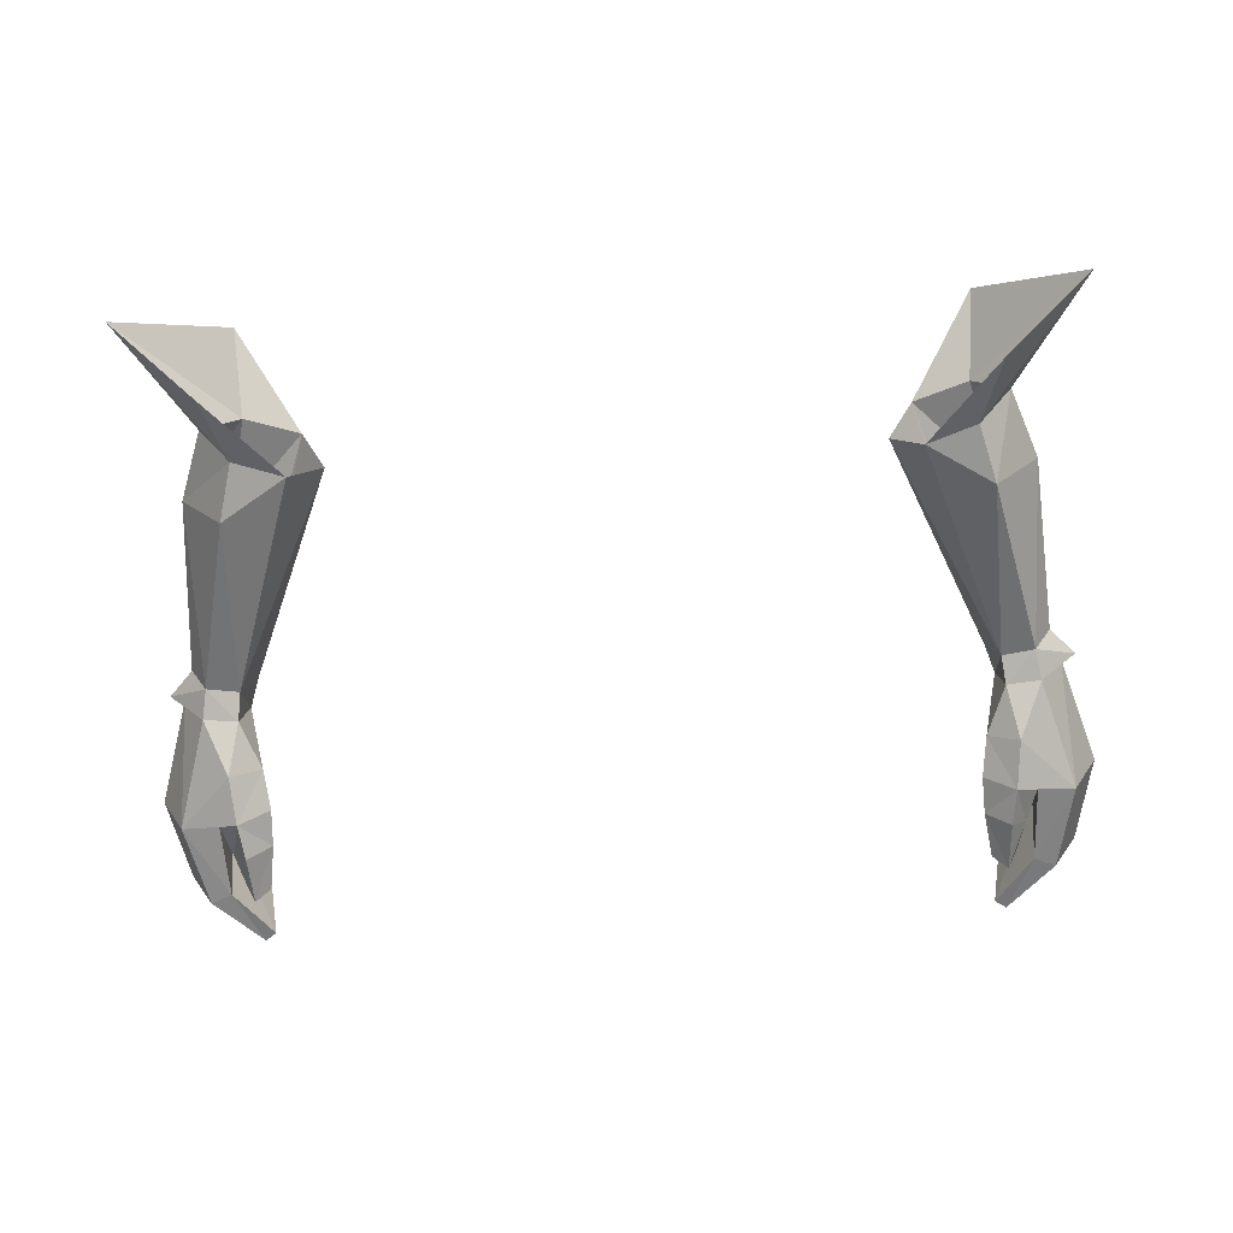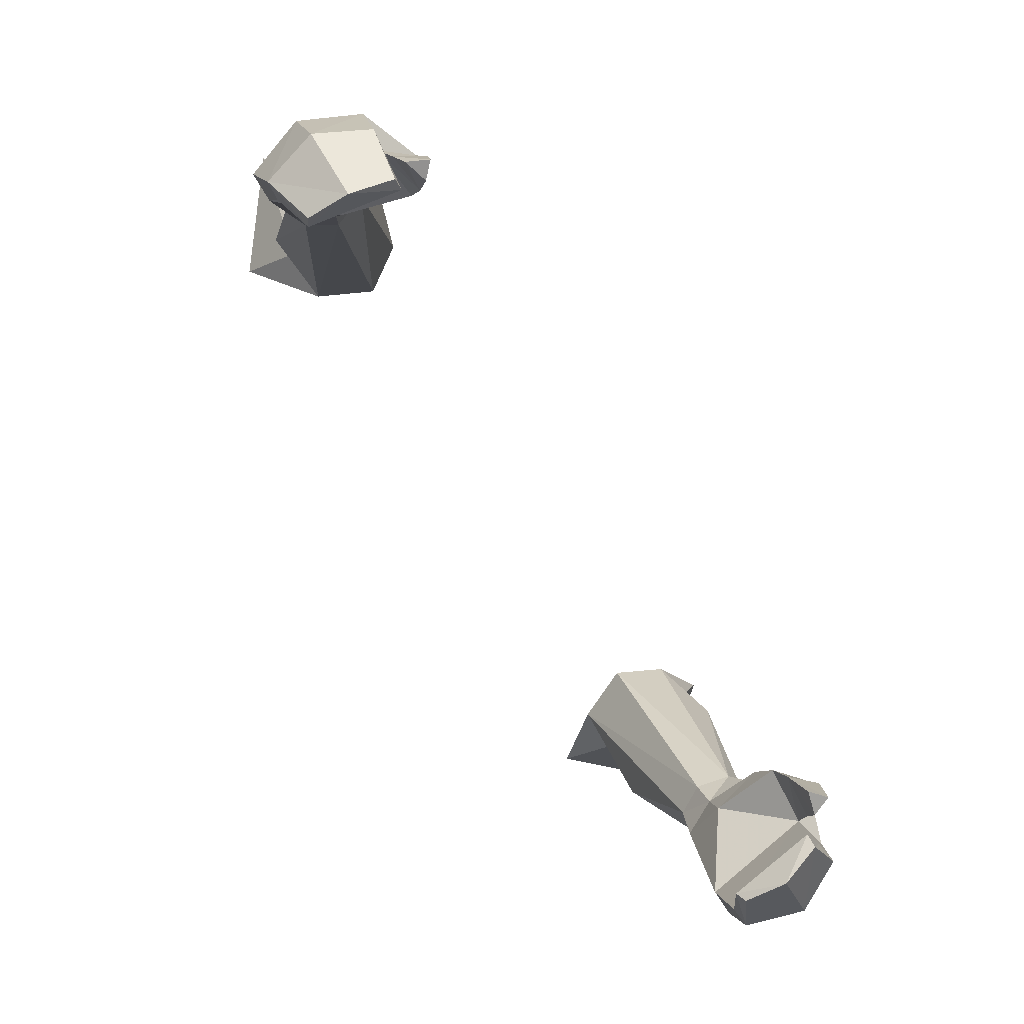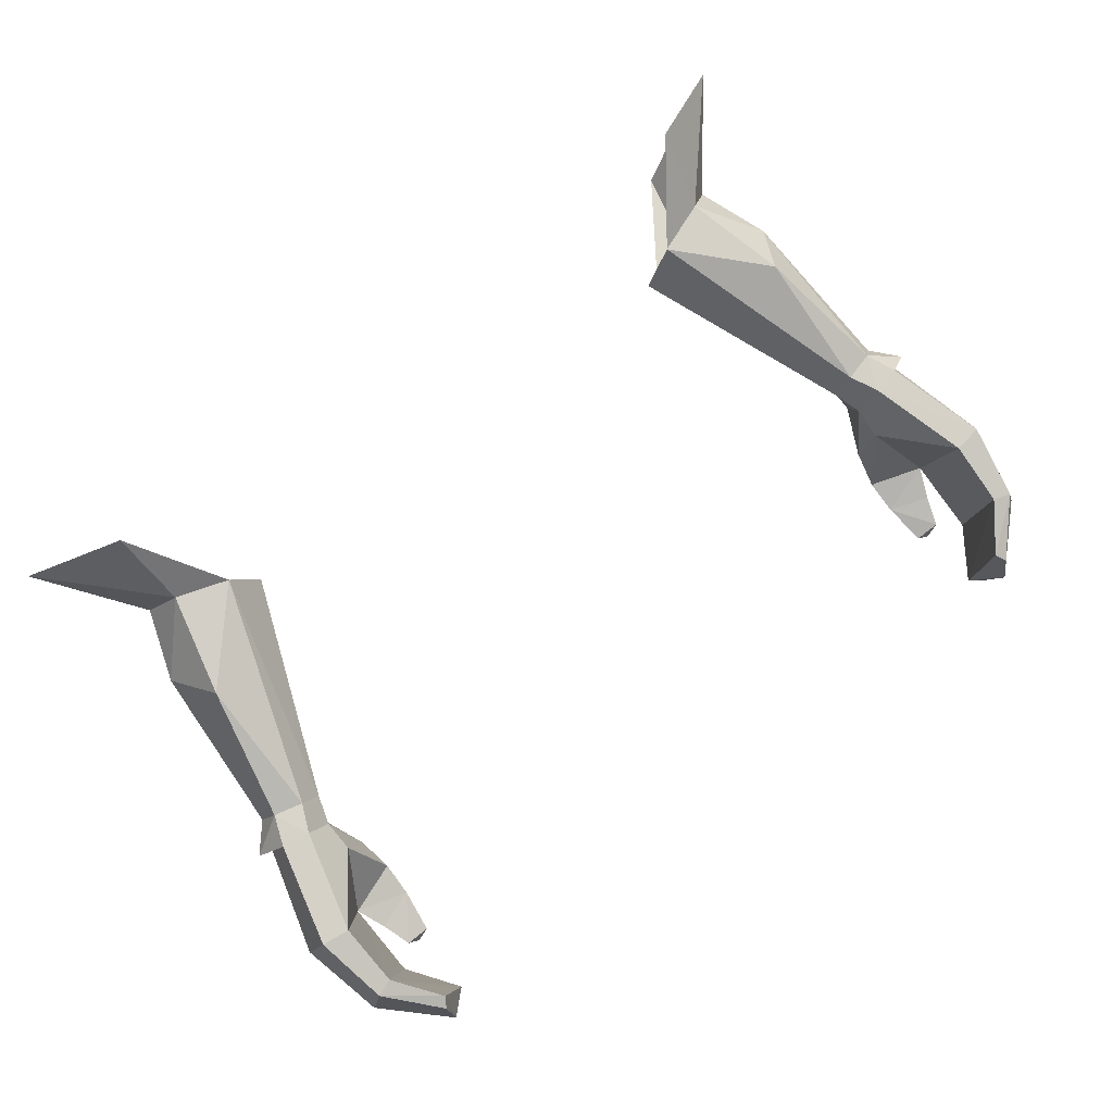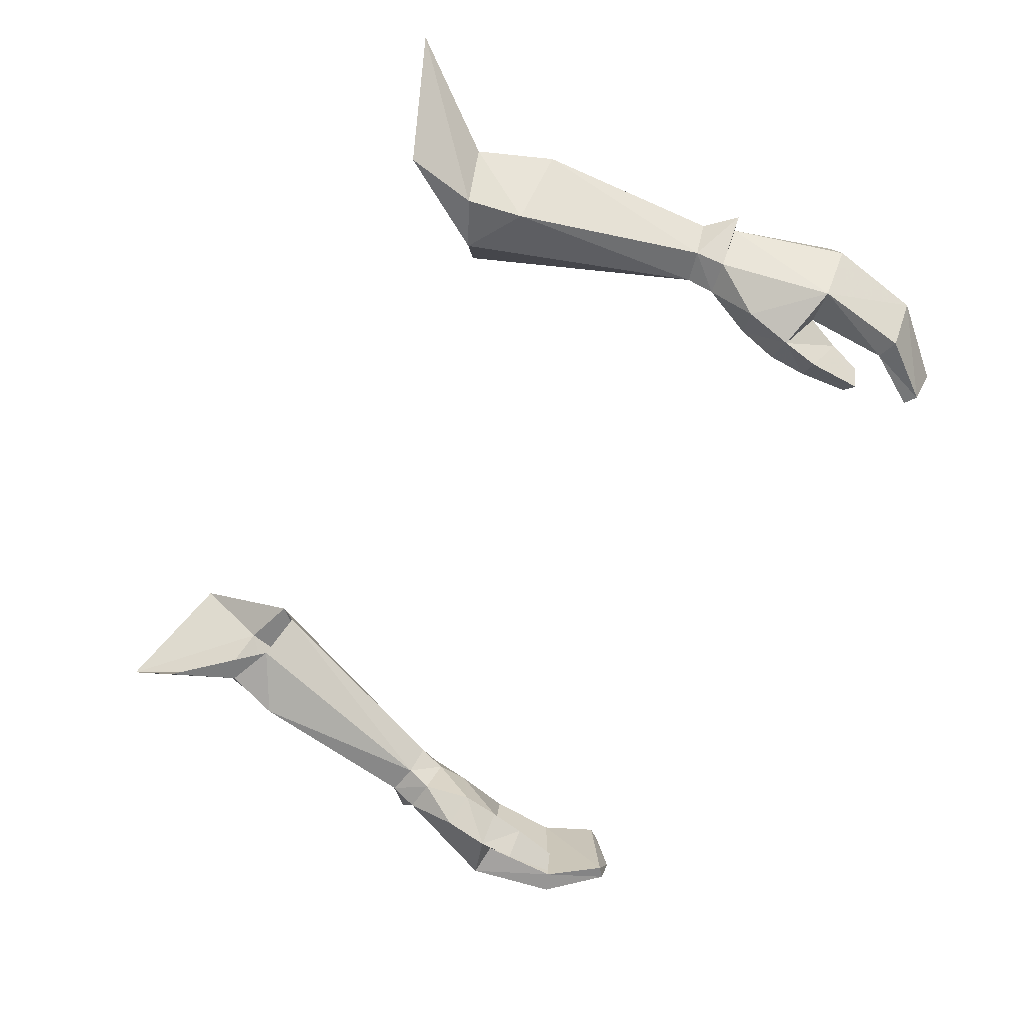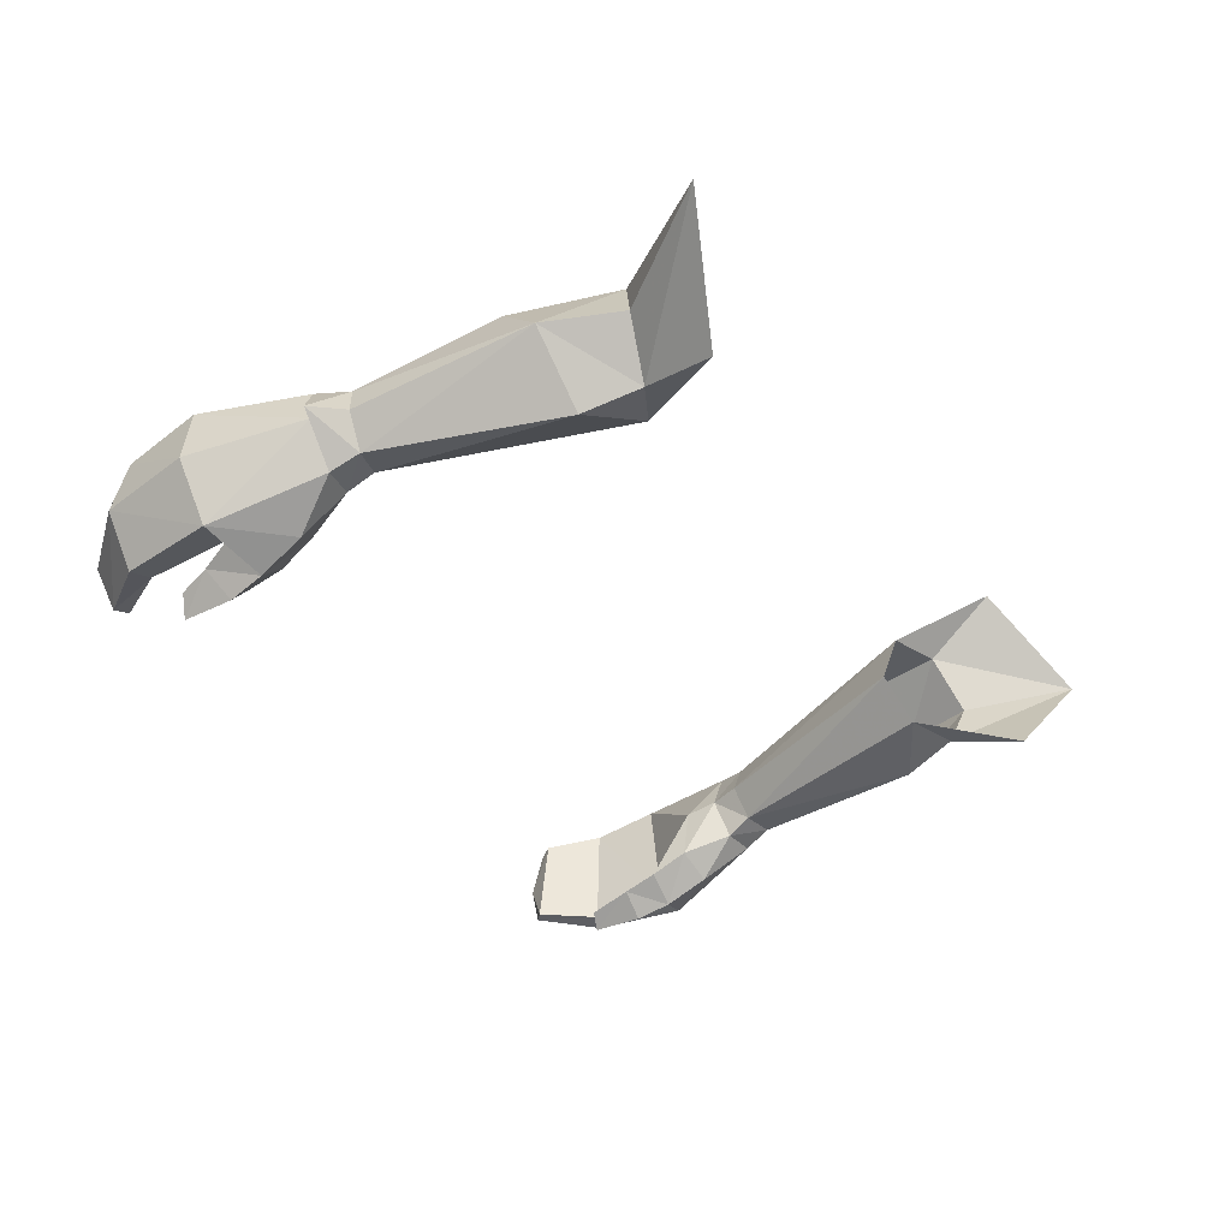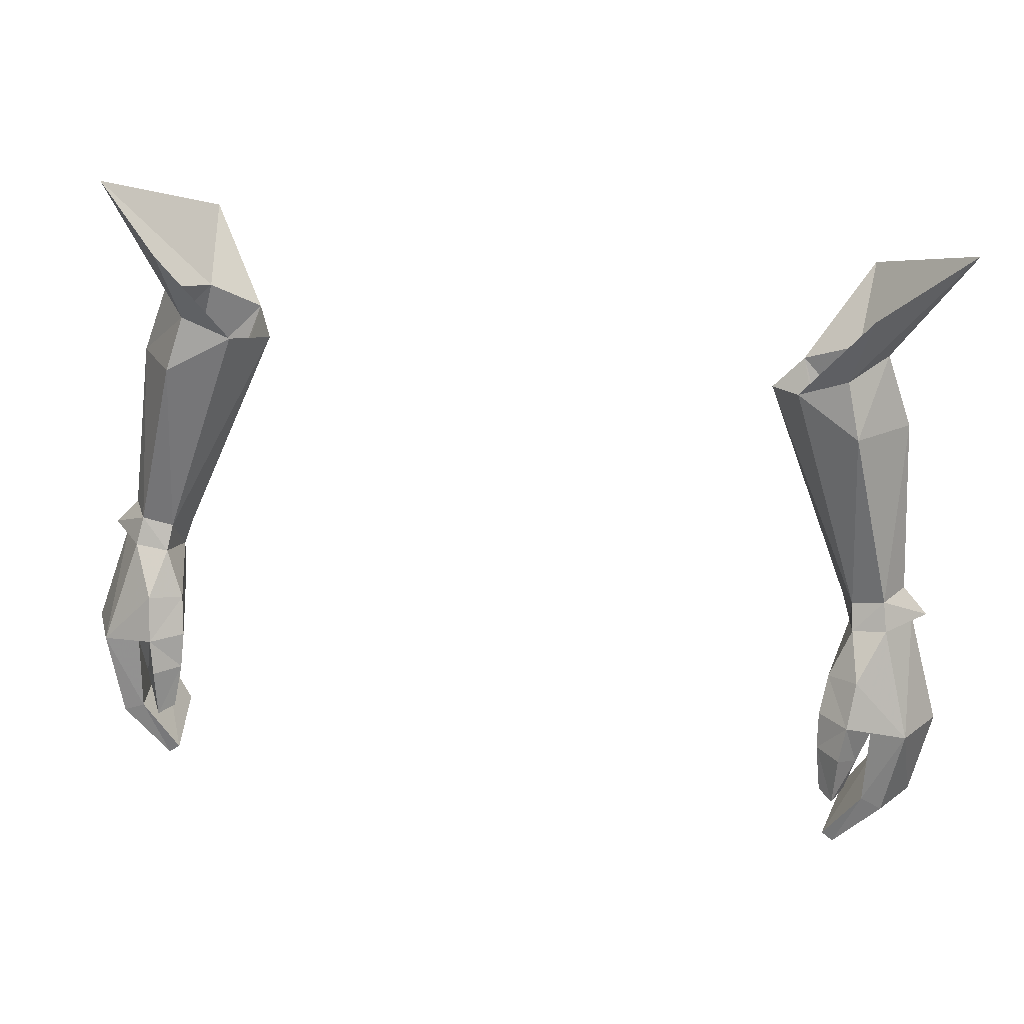
<metadata>
{"format":"obj","ext":"obj","renderer":"f3d","projection":"perspective","resolution":1024,"background":"white","views":[{"elev":-55.6,"azim":3.4,"up":"+Y"},{"elev":-76.7,"azim":-58.1,"up":"+Z"},{"elev":78.0,"azim":141.7,"up":"+Y"},{"elev":-58.8,"azim":64.7,"up":"+Y"},{"elev":-31.9,"azim":-61.6,"up":"+Y"},{"elev":32.4,"azim":11.7,"up":"+Z"}]}
</metadata>
<code>
g robber_glove_female_37080
v -12.33 -1.416 50.08
v -11.34 -1.339 49.85
v -11.44 -1.786 49.1
v -12.48 -1.846 49.25
v -12.45 0.6092 49.77
v -12.9 -0.3883 50.05
v -13.69 -0.4774 49.18
v -12.84 0.6254 48.79
v -11.3 -0.4855 48.62
v -10.99 -0.2998 49.52
v -11.53 0.5855 49.53
v -11.93 0.6391 48.63
v -11.3 -0.4855 48.62
v -10.99 -0.2998 49.52
v -12.8 0.5359 45.41
v -11.27 -0.7262 47.63
v -13.69 0.5387 45.54
v -13.46 -3.078 46.1
v -14.32 -1.338 45.78
v -13.25 -0.5462 49.09
v -11.6 -3.722 46.66
v -11.75 -3.018 47.96
v -10.84 -2.35 47.67
v -10.84 -2.35 47.67
v -12.36 -2.864 46
v -10.67 -2.966 46.6
v -10.67 -2.966 46.6
v -11.44 -4.071 45.61
v -11.98 -3.239 45.07
v -10.72 -3.353 45.52
v -12.36 -2.864 46
v -11.98 -3.239 45.07
v -10.92 -3.753 44.17
v -11.69 -3.537 44.15
v -11.37 -4.193 44.05
v -11.37 -4.193 44.05
v -11.69 -3.537 44.15
v -12.73 0.04059 43.38
v -13.29 -0.02832 43.19
v -13.77 -1.799 43.08
v -11.67 -0.4748 41.91
v -11.88 -0.6446 41.57
v -11.87 -1.985 41.18
v -12.3 -3.228 43.55
v -12.94 -3.338 43.32
v -11.16 -3.224 41.9
v -11.52 -3.245 41.64
v -11.16 -3.224 41.9
v -12.3 -3.228 43.55
v -11.88 -0.6446 41.57
v -11.87 -1.985 41.18
v -11.52 -3.245 41.64
v -10.72 -3.353 45.52
v -10.92 -3.753 44.17
v -11.52 2.265 53.77
v -9.017 2.489 56.41
v -10.7 2.495 57.01
v -8.176 0.7444 56.23
v -9.062 -0.6261 56.77
v -8.176 0.7444 56.23
v -12.49 0.732 55.34
v -11.65 0.8607 57.62
v -11.01 -1.345 55.79
v -10.55 -0.7694 57.45
v -10.92 4.484 59.01
v -14.03 2.051 60.63
v -11.17 -1.054 59.67
v 12.32 -1.416 50.08
v 11.43 -1.786 49.1
v 11.33 -1.339 49.85
v 12.47 -1.845 49.25
v 12.44 0.6092 49.77
v 13.68 -0.4773 49.18
v 12.89 -0.3882 50.05
v 12.83 0.6254 48.79
v 11.29 -0.4855 48.62
v 10.98 -0.2997 49.52
v 11.51 0.5856 49.53
v 11.29 -0.4855 48.62
v 11.92 0.6391 48.63
v 10.98 -0.2997 49.52
v 12.79 0.536 45.41
v 11.26 -0.7261 47.63
v 13.68 0.5387 45.54
v 13.45 -3.078 46.1
v 13.24 -0.5461 49.09
v 14.31 -1.338 45.78
v 11.59 -3.722 46.66
v 11.74 -3.018 47.96
v 10.83 -2.35 47.67
v 10.83 -2.35 47.67
v 12.35 -2.864 46
v 10.66 -2.966 46.6
v 10.66 -2.966 46.6
v 11.97 -3.239 45.07
v 11.43 -4.071 45.61
v 10.71 -3.353 45.52
v 12.35 -2.864 46
v 11.97 -3.239 45.07
v 10.91 -3.753 44.17
v 11.36 -4.193 44.05
v 11.68 -3.536 44.15
v 11.36 -4.193 44.05
v 11.68 -3.536 44.15
v 12.72 0.04063 43.38
v 13.28 -0.02828 43.19
v 13.76 -1.799 43.08
v 11.66 -0.4747 41.91
v 11.87 -0.6446 41.57
v 11.86 -1.985 41.18
v 12.29 -3.228 43.55
v 12.93 -3.338 43.32
v 11.51 -3.245 41.64
v 11.15 -3.224 41.9
v 11.15 -3.224 41.9
v 12.29 -3.228 43.55
v 11.86 -1.985 41.18
v 11.87 -0.6446 41.57
v 11.51 -3.245 41.64
v 10.71 -3.353 45.52
v 10.91 -3.753 44.17
v 11.51 2.265 53.77
v 9.006 2.489 56.41
v 10.69 2.495 57.01
v 8.166 0.7445 56.23
v 9.052 -0.6261 56.77
v 8.166 0.7445 56.23
v 12.48 0.732 55.34
v 11.64 0.8607 57.62
v 11 -1.345 55.79
v 10.91 4.484 59.01
v 14.01 2.051 60.63
v 11.16 -1.054 59.67
v 10.54 -0.7693 57.45
f 2 1 3
f 4 3 1
f 6 5 7
f 8 7 5
f 3 9 2
f 10 2 9
f 4 1 7
f 6 7 1
f 12 11 13
f 14 13 11
f 8 5 12
f 11 12 5
f 16 15 12
f 15 17 12
f 8 12 17
f 19 18 20
f 4 20 18
f 18 21 22
f 4 22 3
f 3 22 23
f 3 23 9
f 24 16 13
f 18 25 21
f 16 24 26
f 27 23 21
f 22 21 23
f 28 21 29
f 25 29 21
f 26 30 31
f 32 31 30
f 34 33 35
f 28 29 36
f 37 36 29
f 33 34 30
f 32 30 34
f 15 38 17
f 39 17 38
f 17 39 19
f 40 19 39
f 38 41 39
f 42 39 41
f 40 39 43
f 42 43 39
f 15 16 31
f 25 18 44
f 45 44 18
f 46 44 47
f 45 47 44
f 43 47 40
f 45 40 47
f 41 38 48
f 49 48 38
f 19 40 18
f 45 18 40
f 15 31 38
f 49 38 31
f 16 26 31
f 50 41 51
f 48 51 41
f 12 13 16
f 51 48 52
f 28 36 53
f 54 53 36
f 27 21 53
f 28 53 21
f 4 18 22
f 56 55 57
f 55 56 11
f 2 58 59
f 58 2 10
f 60 14 56
f 11 56 14
f 57 61 62
f 63 2 59
f 2 63 1
f 61 64 62
f 20 17 19
f 6 1 61
f 7 8 20
f 20 4 7
f 8 17 20
f 65 56 57
f 66 57 62
f 57 66 65
f 64 59 67
f 67 66 64
f 62 64 66
f 1 63 61
f 6 61 5
f 61 57 55
f 63 64 61
f 64 63 59
f 61 55 5
f 5 55 11
f 69 68 70
f 68 69 71
f 73 72 74
f 72 73 75
f 70 76 69
f 76 70 77
f 73 68 71
f 68 73 74
f 79 78 80
f 78 79 81
f 80 72 75
f 72 80 78
f 80 82 83
f 80 84 82
f 84 80 75
f 86 85 87
f 85 86 71
f 89 88 85
f 69 89 71
f 90 89 69
f 76 90 69
f 79 83 91
f 88 92 85
f 93 91 83
f 88 90 94
f 90 88 89
f 95 88 96
f 88 95 92
f 98 97 93
f 97 98 99
f 101 100 102
f 103 95 96
f 95 103 104
f 97 102 100
f 102 97 99
f 84 105 82
f 105 84 106
f 87 106 84
f 106 87 107
f 106 108 105
f 108 106 109
f 110 106 107
f 106 110 109
f 98 83 82
f 111 85 92
f 85 111 112
f 113 111 114
f 111 113 112
f 107 113 110
f 113 107 112
f 115 105 108
f 105 115 116
f 85 107 87
f 107 85 112
f 105 98 82
f 98 105 116
f 98 93 83
f 117 108 118
f 108 117 115
f 83 79 80
f 119 115 117
f 120 103 96
f 103 120 121
f 120 88 94
f 88 120 96
f 89 85 71
f 122 78 123
f 123 124 122
f 126 125 70
f 77 70 125
f 123 81 127
f 81 123 78
f 129 128 124
f 126 70 130
f 68 130 70
f 129 130 128
f 87 84 86
f 128 68 74
f 86 75 73
f 73 71 86
f 86 84 75
f 124 123 131
f 129 124 132
f 131 132 124
f 133 126 134
f 134 132 133
f 132 134 129
f 128 130 68
f 72 128 74
f 122 124 128
f 129 134 130
f 126 130 134
f 72 122 128
f 78 122 72

</code>
